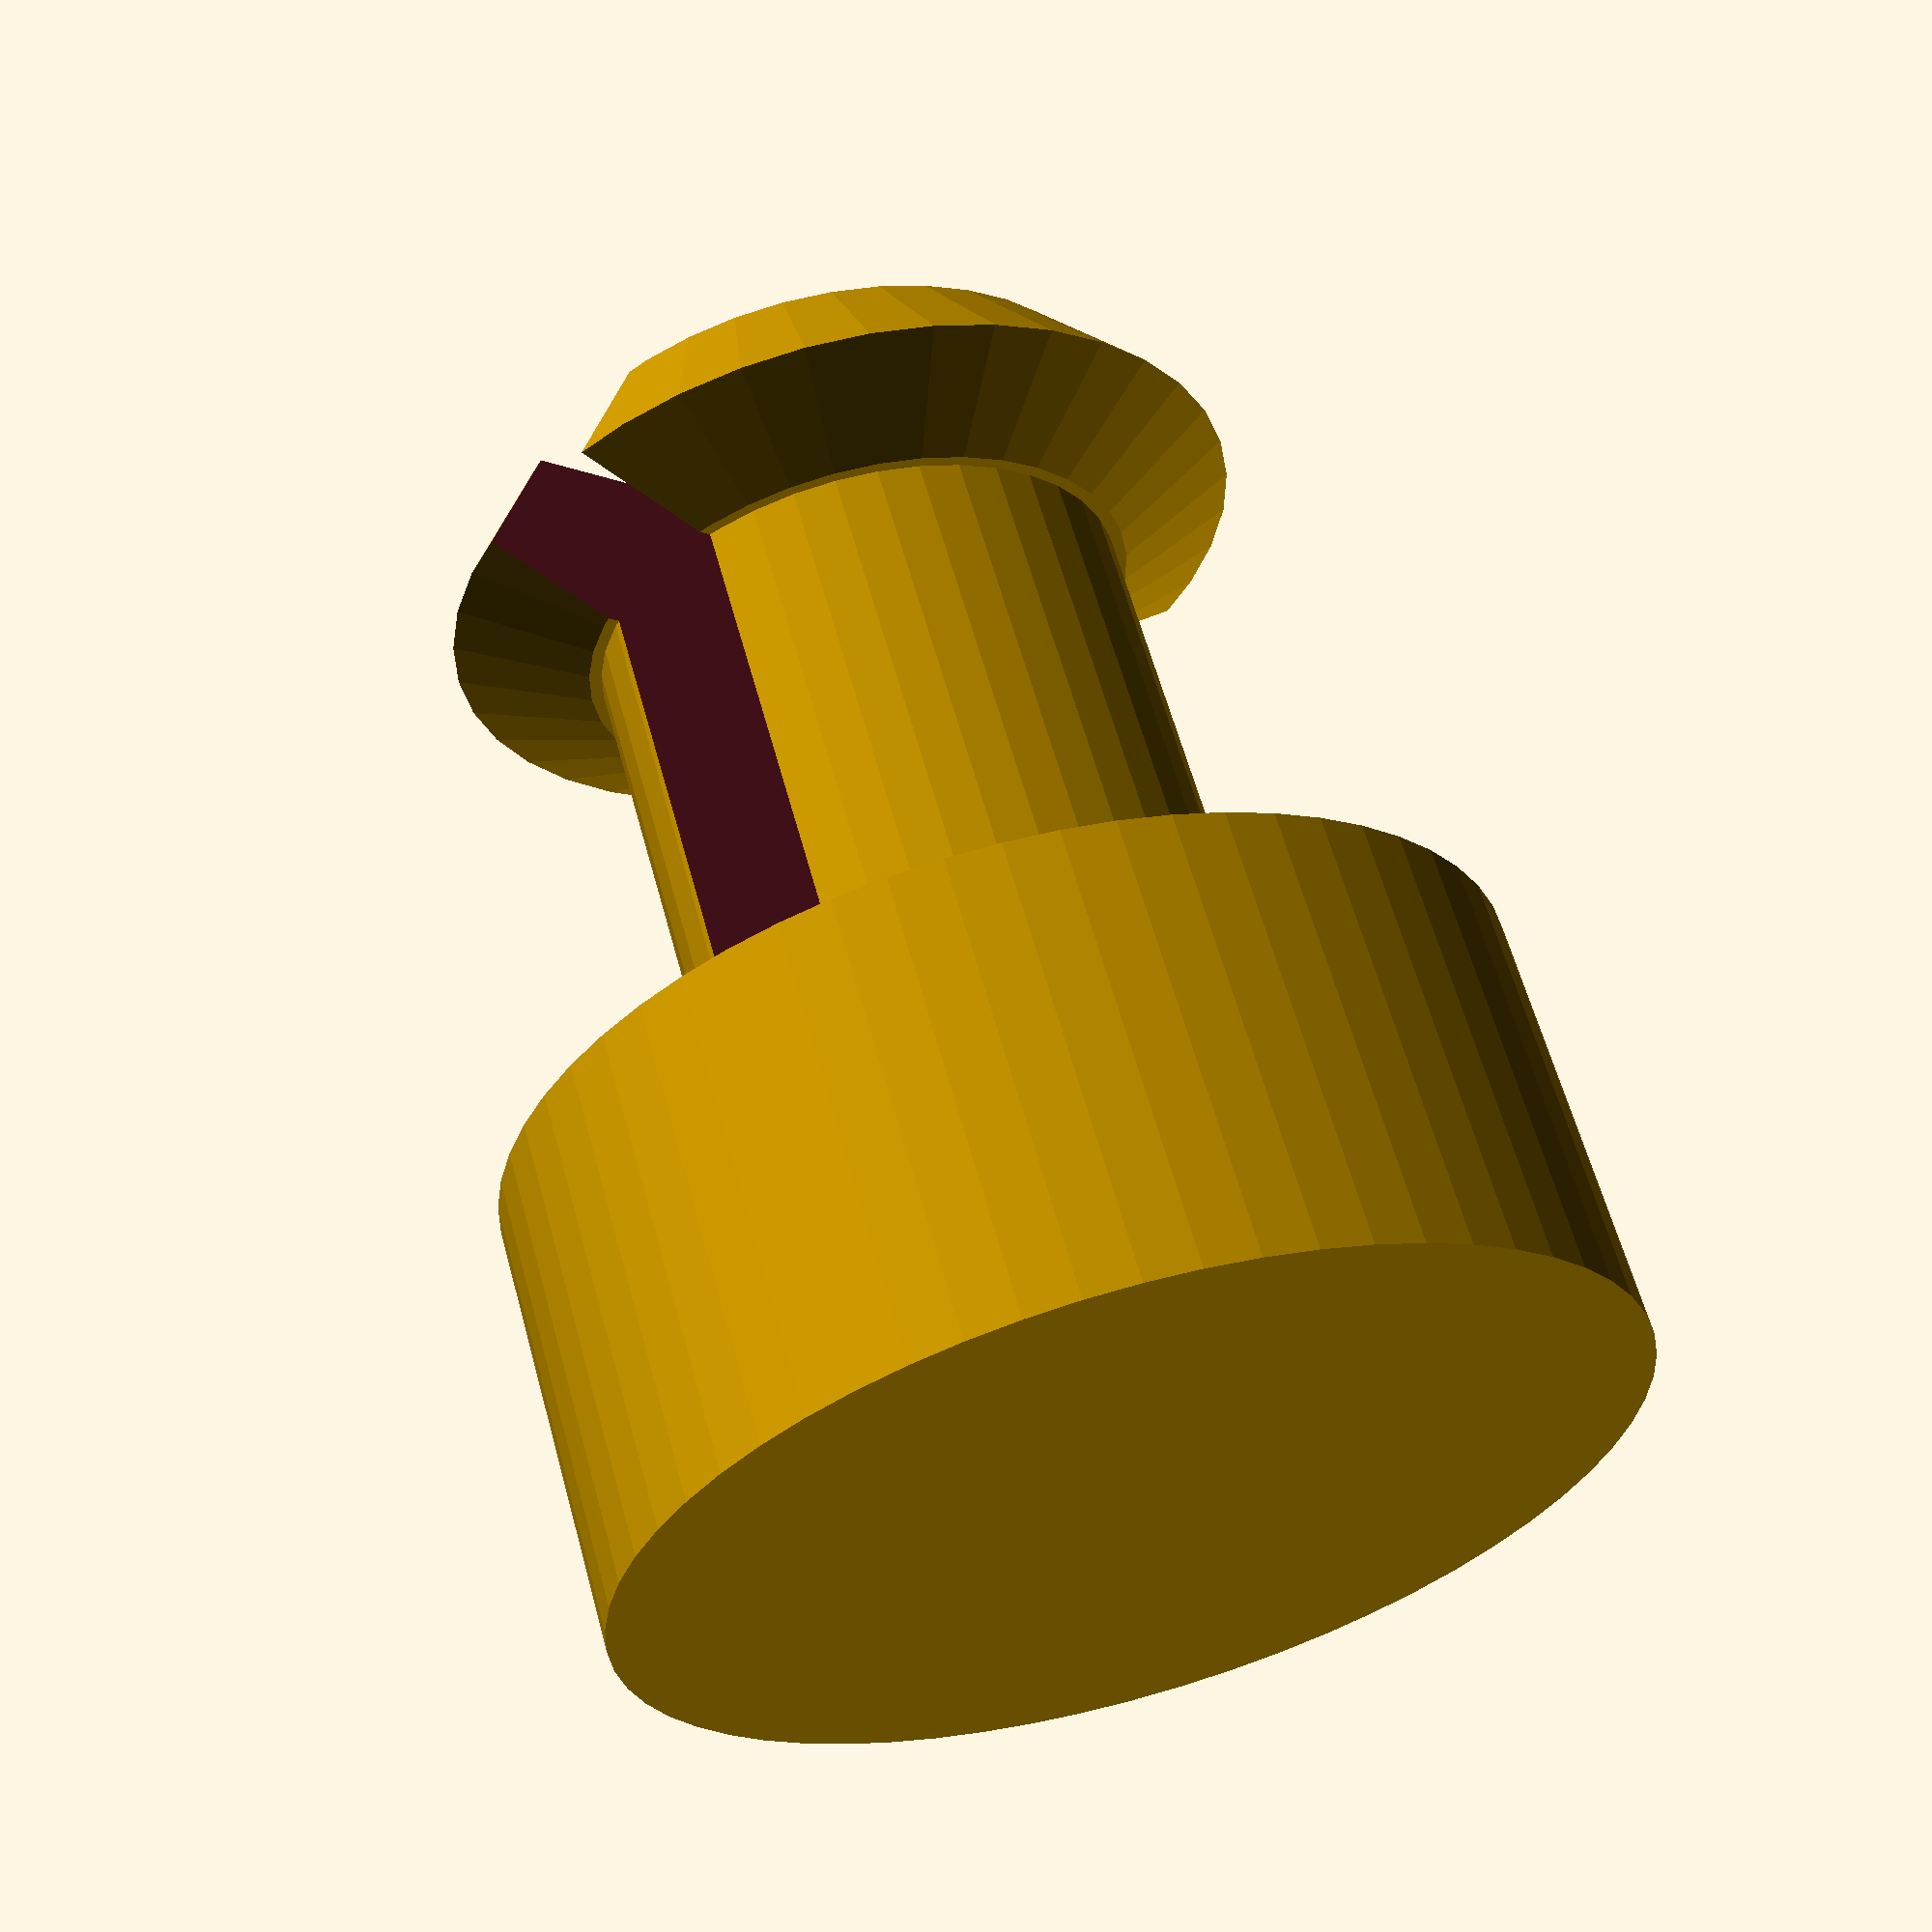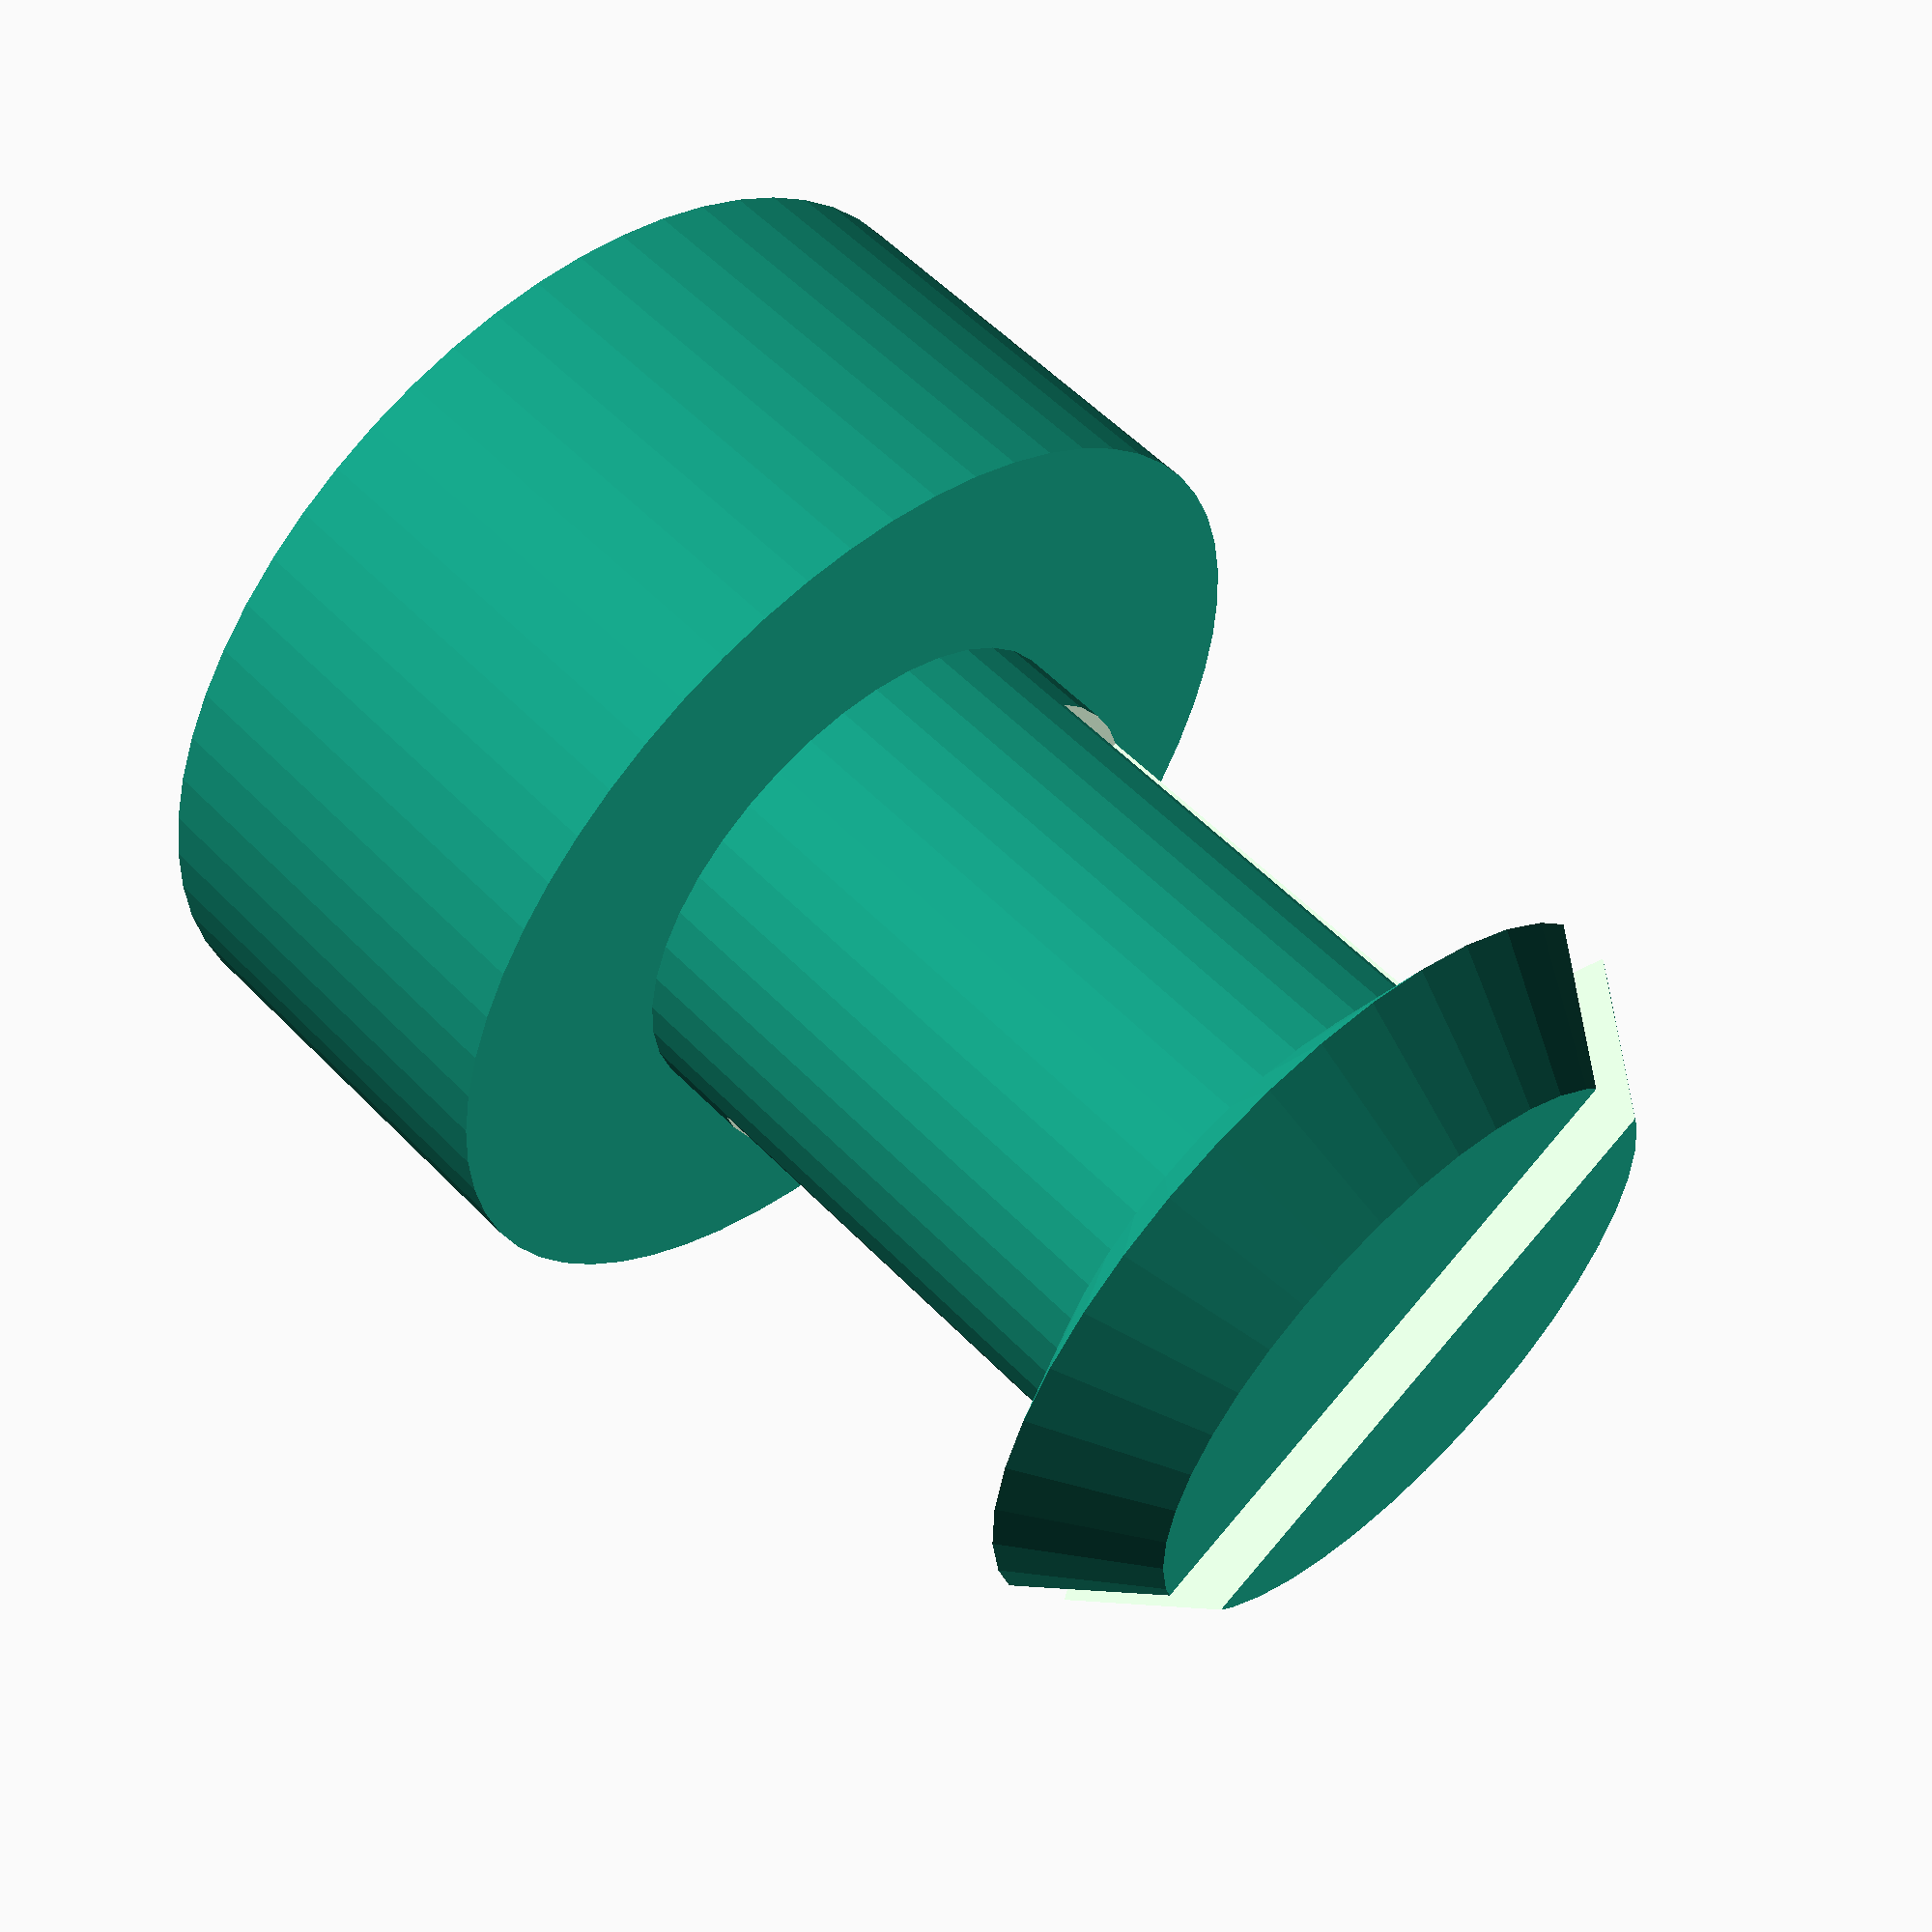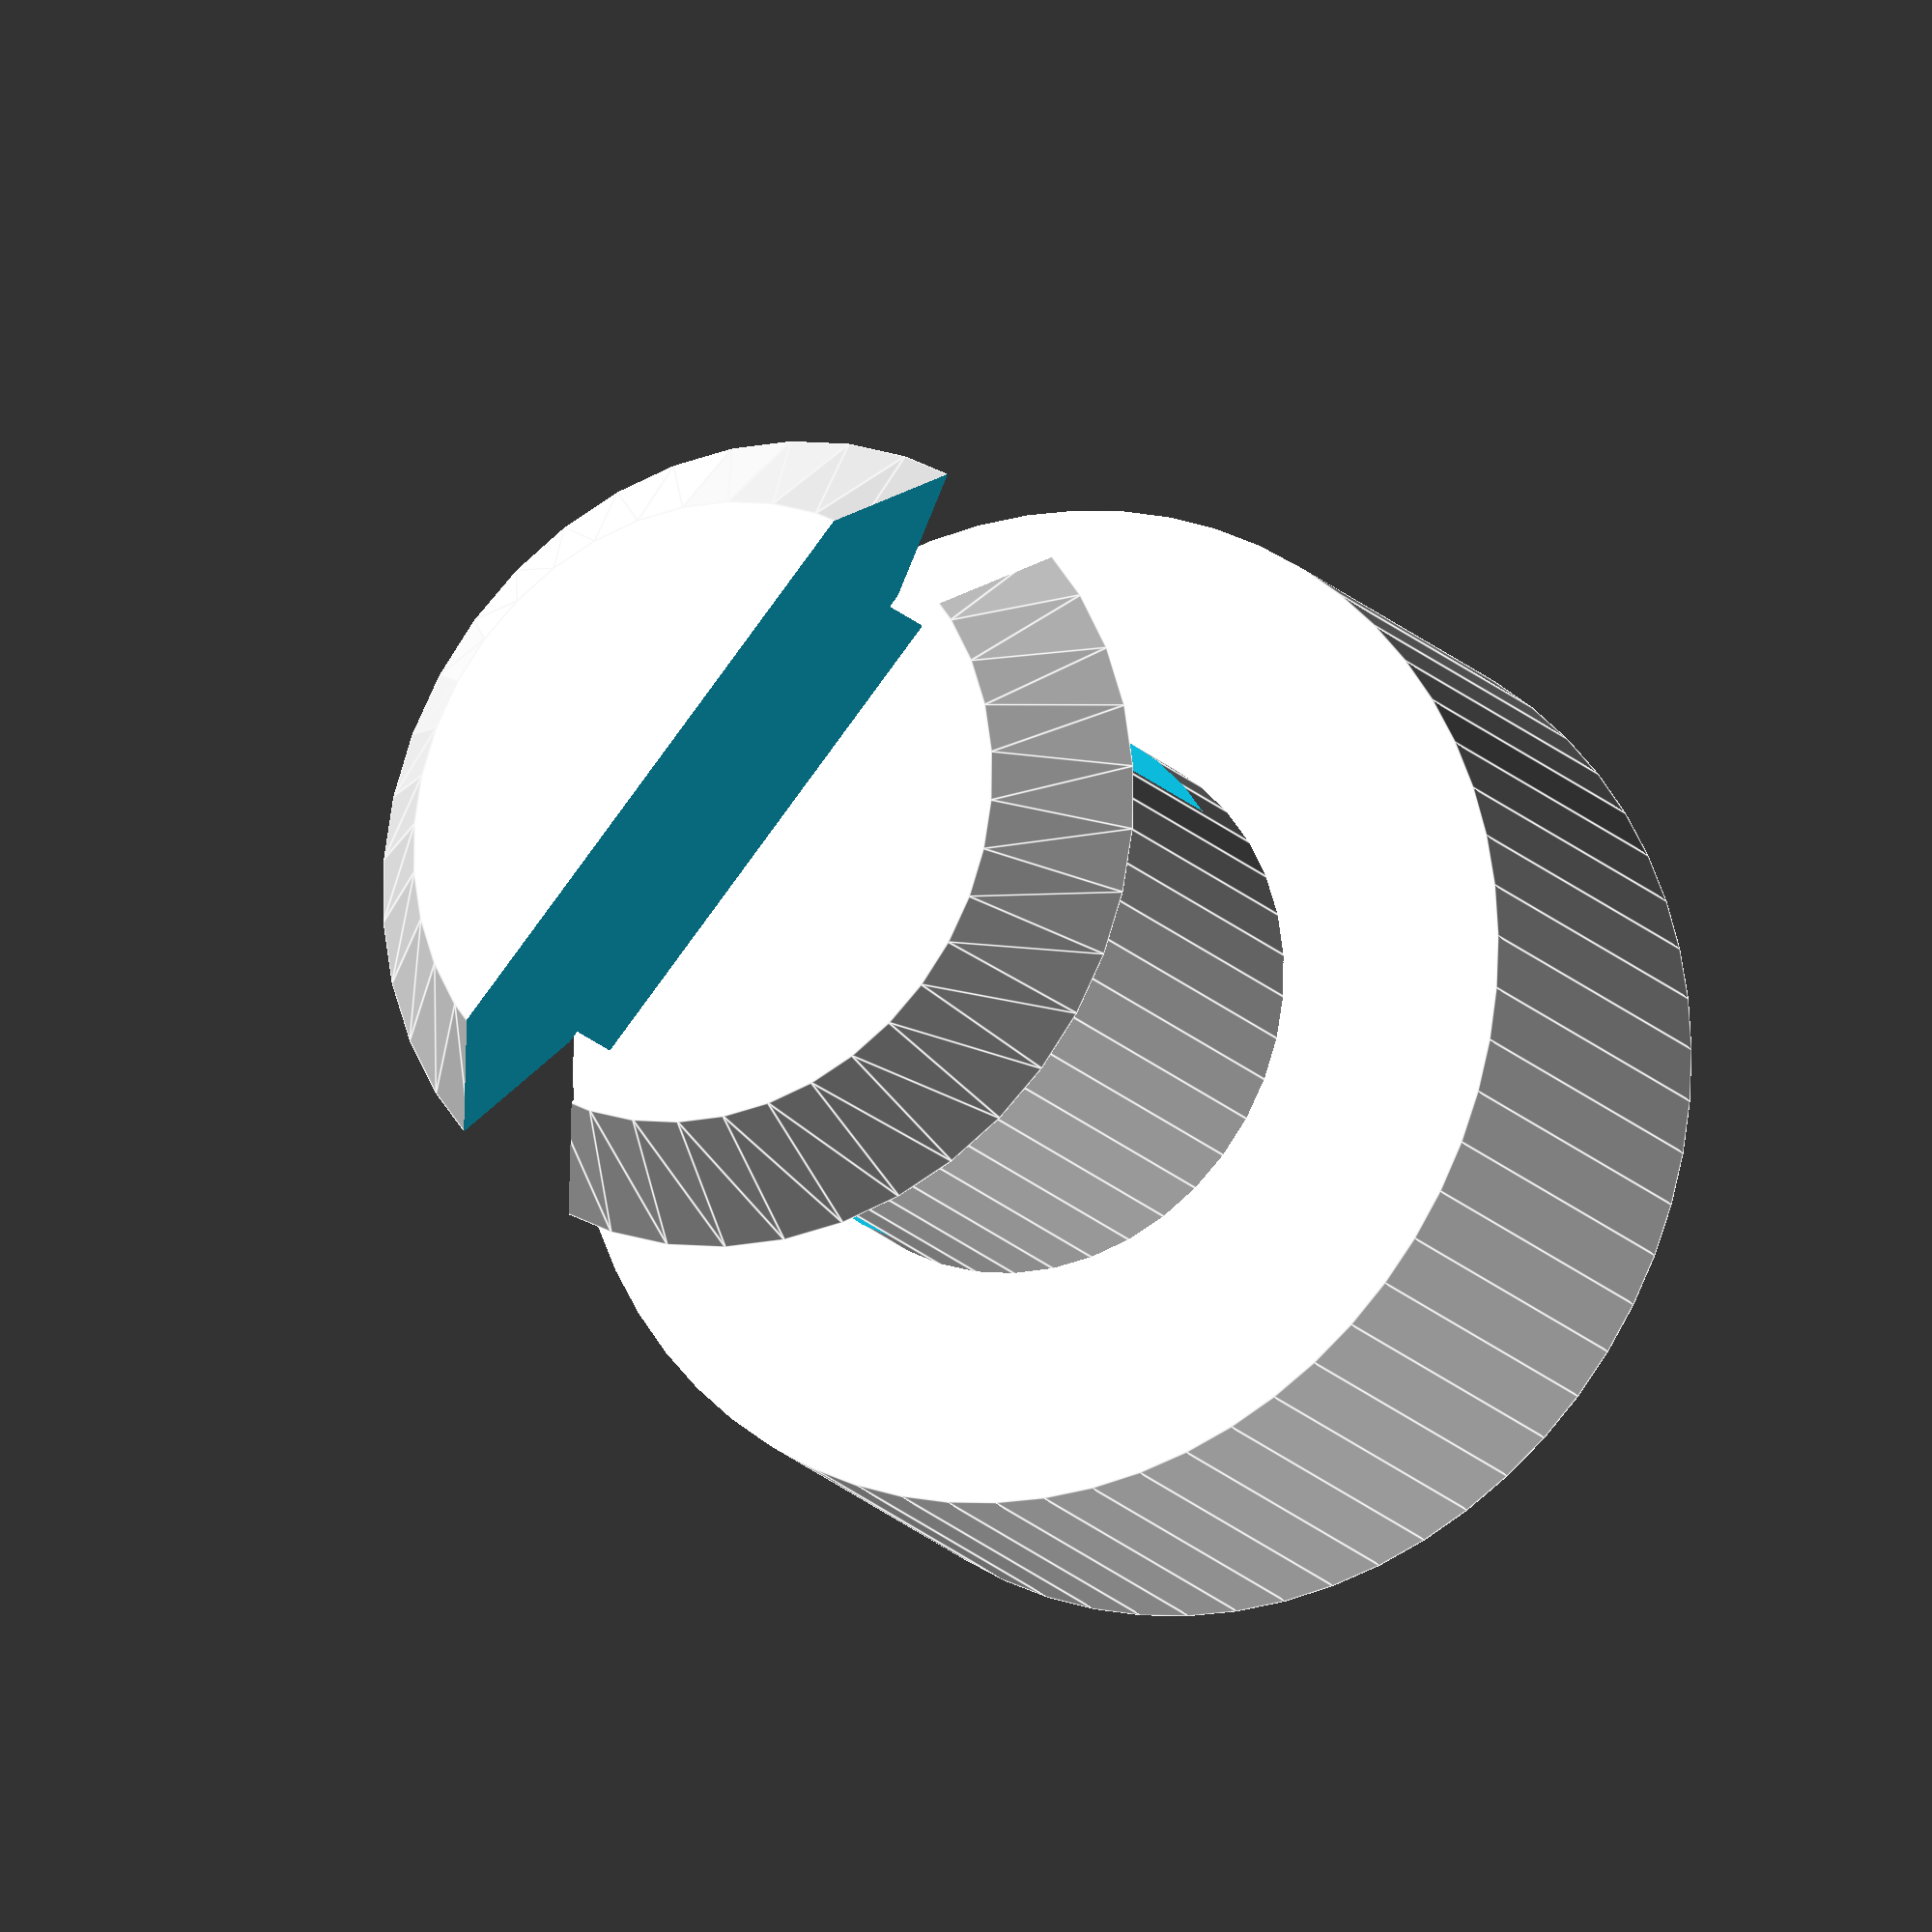
<openscad>
// Nupsi, passt in ein "8.5" Loch

module radnupsi() {
	difference() {
		union() {
			translate([0,0,0]) cylinder(r=8/2, h=3.5, $fn=60);
			translate([0,0,2.5]) cylinder(r=4.3/2  , h=6, $fn=40);
			translate([0,0,8]) cylinder(r1=4.5/2, r2=6.5/2, h=0.5, $fn=40);
			translate([0,0,8.5]) cylinder(r1=6.5/2, r2=5/2, h=1, $fn=40);
		}
		translate([-0.6, -5, 4.25]) cube(size=[1.2,10,7.6]);
	}
}

module radnupsi_anti() {
	cylinder(h=10, r=8.5/2, center=true, $fn=40);
}

radnupsi();
</openscad>
<views>
elev=118.9 azim=49.2 roll=15.3 proj=p view=wireframe
elev=124.0 azim=60.5 roll=223.1 proj=p view=wireframe
elev=16.3 azim=41.0 roll=25.6 proj=o view=edges
</views>
